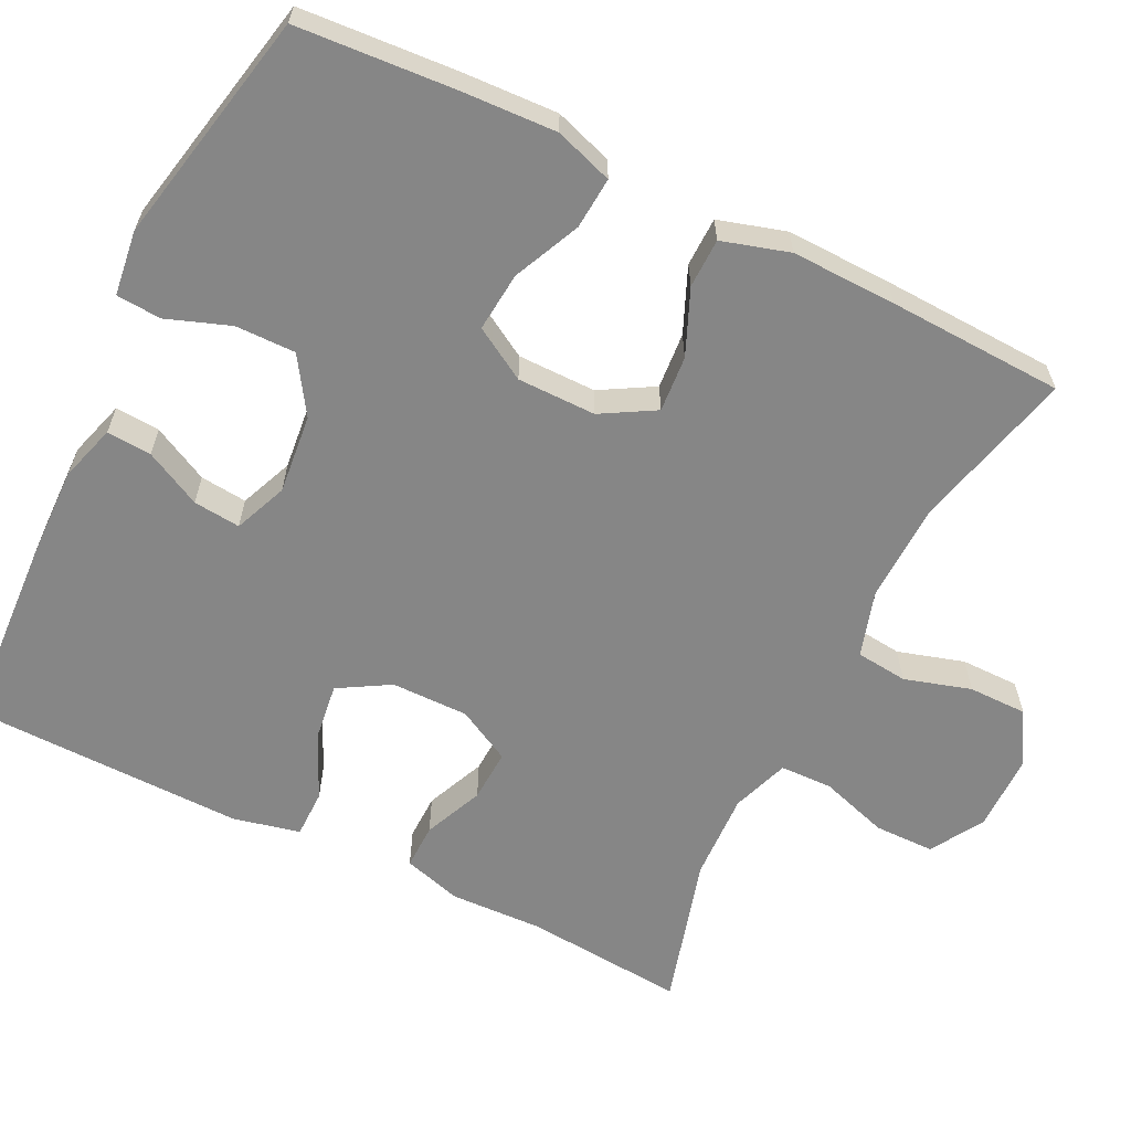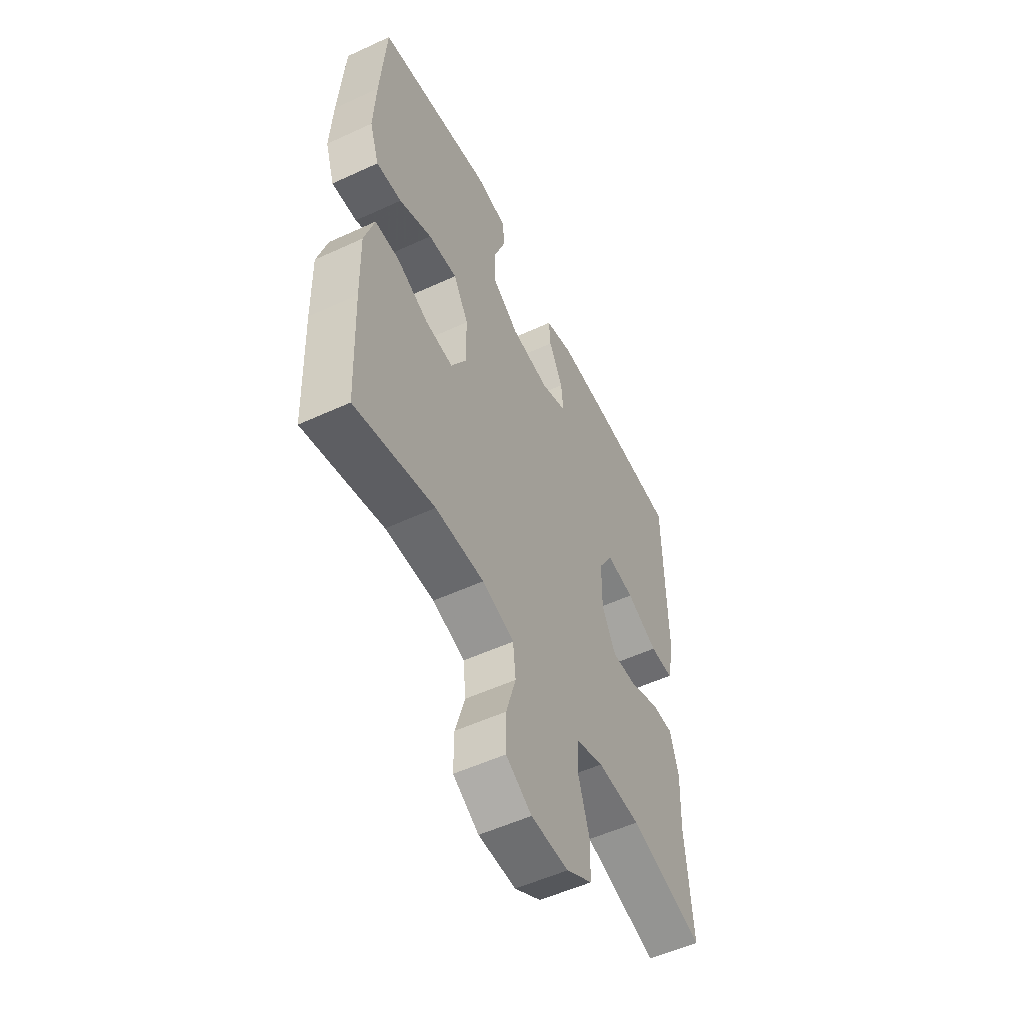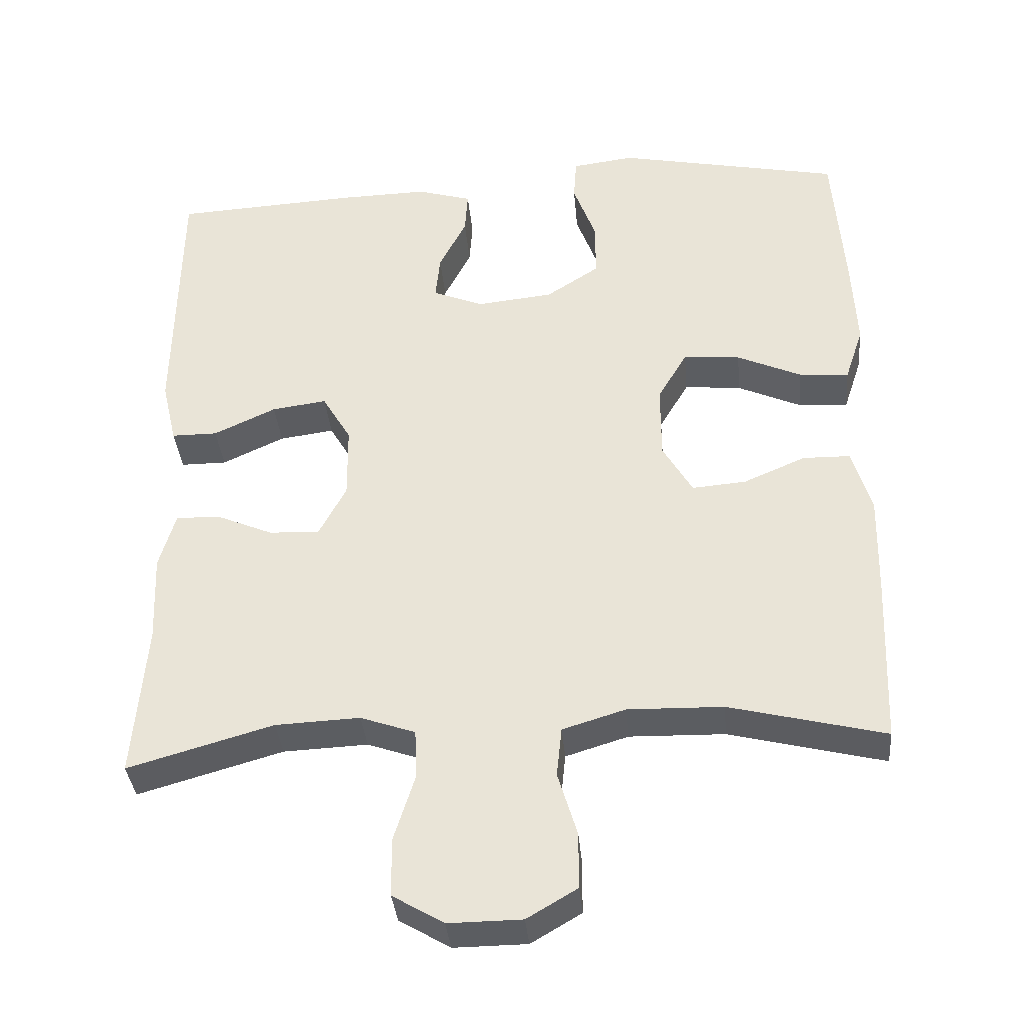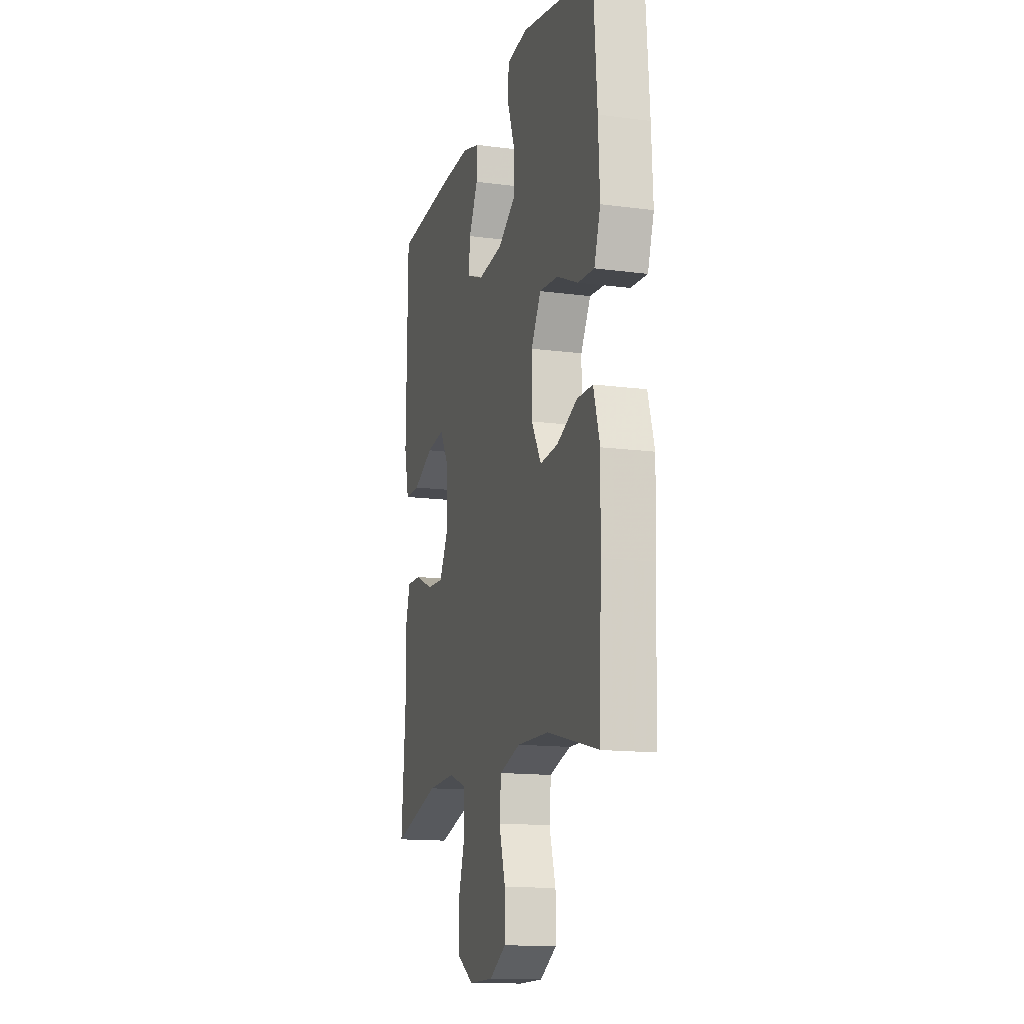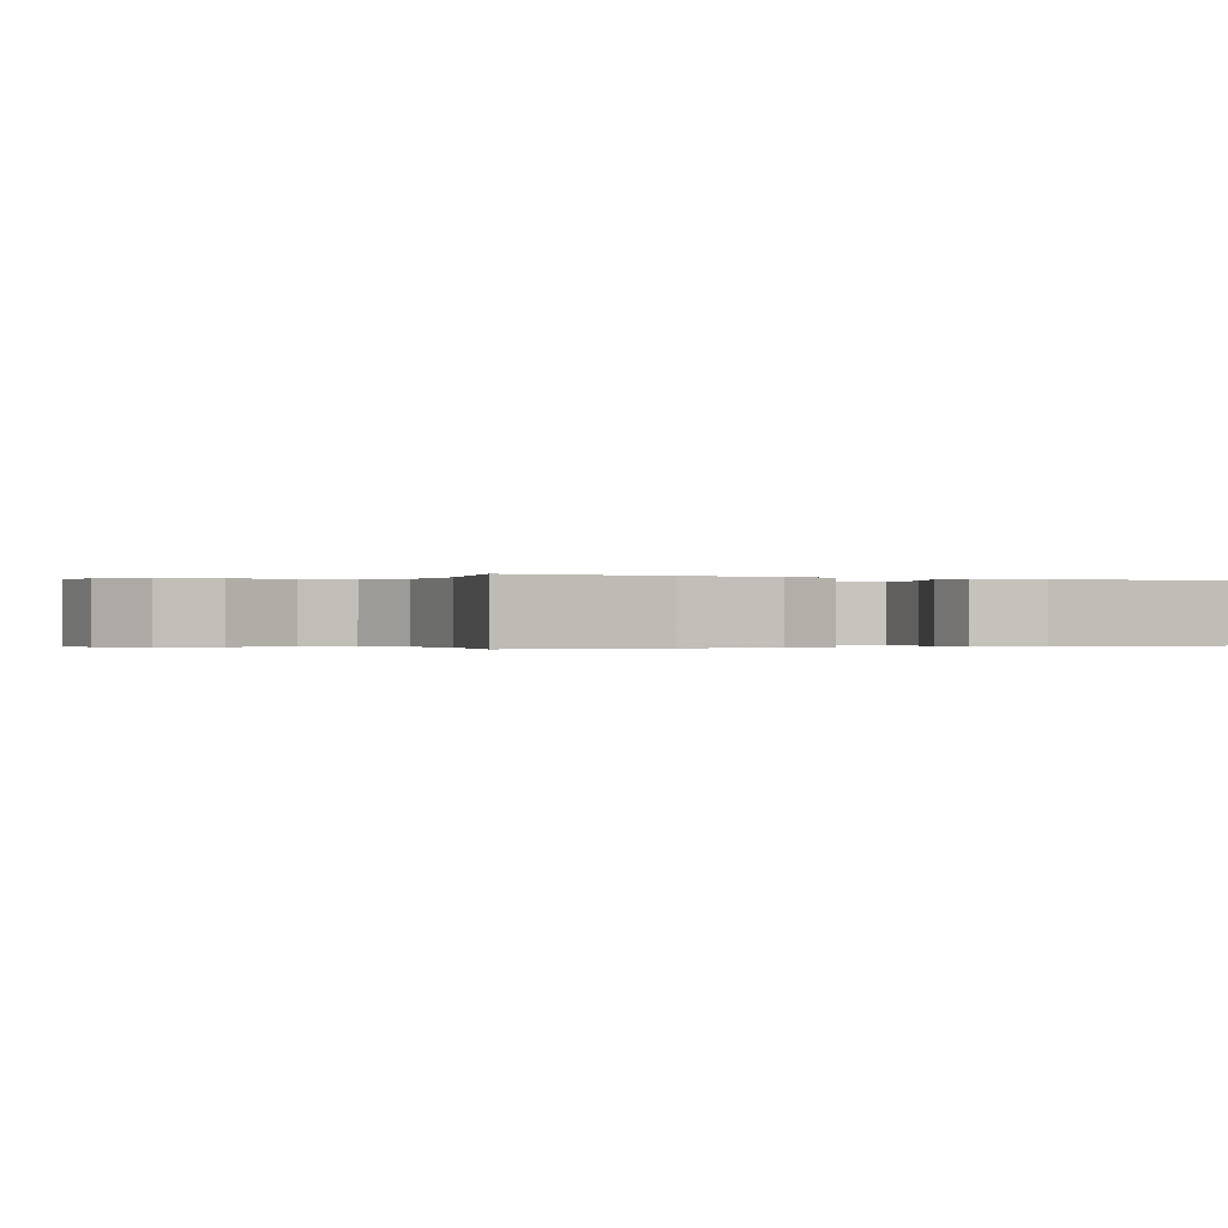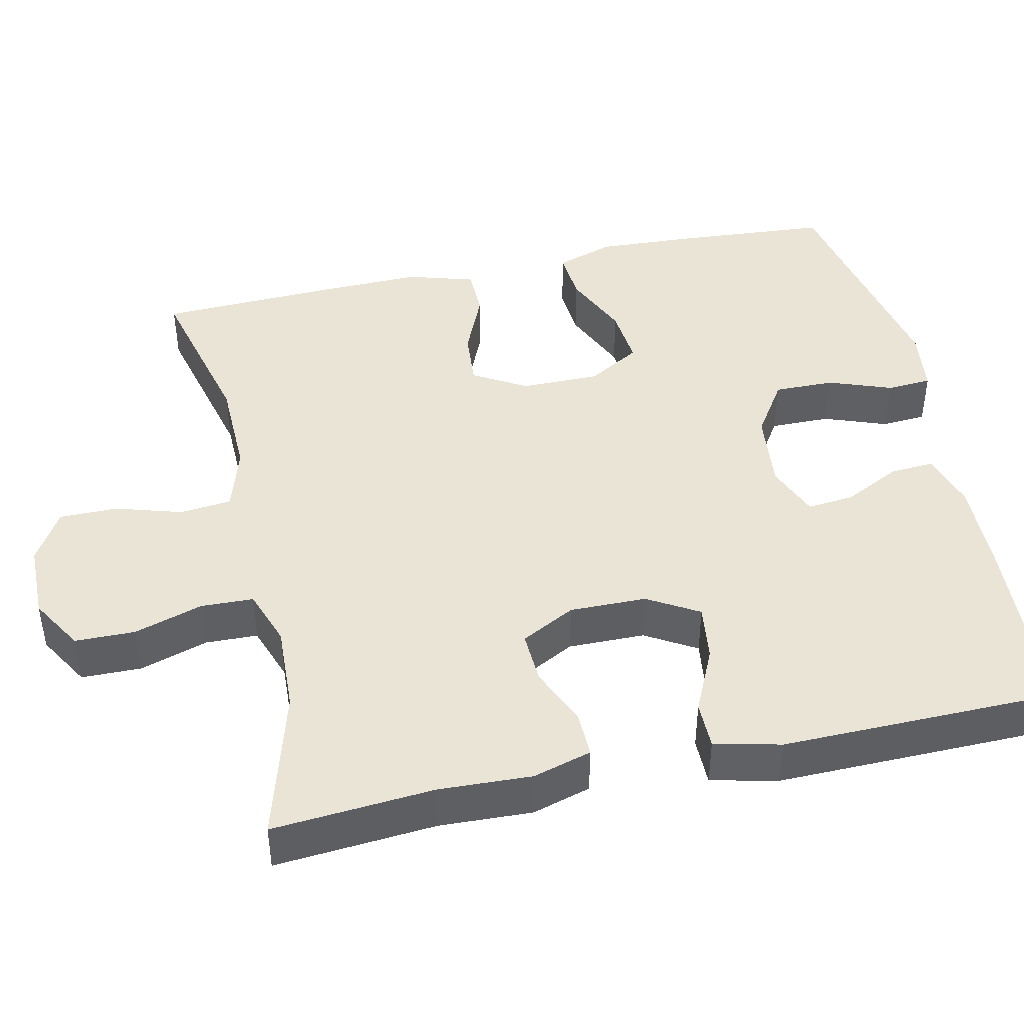
<metadata>
{"format":"obj","ext":"obj","renderer":"f3d","projection":"perspective","resolution":1024,"background":"white","views":[{"elev":-62.0,"azim":63.6,"up":"+Y"},{"elev":-53.8,"azim":116.2,"up":"+Z"},{"elev":-36.2,"azim":5.1,"up":"+Z"},{"elev":-14.4,"azim":73.9,"up":"+Z"},{"elev":-0.2,"azim":-118.8,"up":"+Y"},{"elev":43.8,"azim":-102.4,"up":"+Y"}]}
</metadata>
<code>
v -0.5 0.07 -0.5
v -0.483 0.07 -0.291
v -0.488 0.07 -0.171
v -0.466 0.07 -0.095
v -0.407 0.07 -0.096
v -0.33 0.07 -0.129
v -0.262 0.07 -0.132
v -0.225 0.07 -0.062
v -0.226 0.07 0.038
v -0.265 0.07 0.104
v -0.339 0.07 0.094
v -0.423 0.07 0.055
v -0.485 0.07 0.055
v -0.505 0.07 0.141
v -0.5 0.07 0.5
v -0.253 0.07 0.514
v -0.132 0.07 0.517
v -0.058 0.07 0.495
v -0.062 0.07 0.437
v -0.099 0.07 0.364
v -0.105 0.07 0.303
v -0.036 0.07 0.275
v 0.067 0.07 0.286
v 0.139 0.07 0.333
v 0.138 0.07 0.411
v 0.108 0.07 0.493
v 0.112 0.07 0.551
v 0.196 0.07 0.562
v 0.5 0.07 0.5
v 0.515 0.07 0.295
v 0.521 0.07 0.173
v 0.496 0.07 0.098
v 0.429 0.07 0.103
v 0.342 0.07 0.142
v 0.265 0.07 0.149
v 0.225 0.07 0.081
v 0.225 0.07 -0.021
v 0.265 0.07 -0.09
v 0.338 0.07 -0.084
v 0.422 0.07 -0.048
v 0.486 0.07 -0.049
v 0.512 0.07 -0.136
v 0.509 0.07 -0.272
v 0.5 0.07 -0.5
v 0.29 0.07 -0.448
v 0.161 0.07 -0.445
v 0.076 0.07 -0.471
v 0.069 0.07 -0.538
v 0.095 0.07 -0.624
v 0.095 0.07 -0.7
v 0.027 0.07 -0.74
v -0.072 0.07 -0.741
v -0.141 0.07 -0.7
v -0.142 0.07 -0.622
v -0.114 0.07 -0.533
v -0.116 0.07 -0.465
v -0.19 0.07 -0.439
v -0.304 0.07 -0.444
v -0.5 0 -0.5
v -0.483 0 -0.291
v -0.488 0 -0.171
v -0.466 0 -0.095
v -0.407 0 -0.096
v -0.33 0 -0.129
v -0.262 0 -0.132
v -0.225 0 -0.062
v -0.226 0 0.038
v -0.265 0 0.104
v -0.339 0 0.094
v -0.423 0 0.055
v -0.485 0 0.055
v -0.505 0 0.141
v -0.5 0 0.5
v -0.253 0 0.514
v -0.132 0 0.517
v -0.058 0 0.495
v -0.062 0 0.437
v -0.099 0 0.364
v -0.105 0 0.303
v -0.036 0 0.275
v 0.067 0 0.286
v 0.139 0 0.333
v 0.138 0 0.411
v 0.108 0 0.493
v 0.112 0 0.551
v 0.196 0 0.562
v 0.5 0 0.5
v 0.515 0 0.295
v 0.521 0 0.173
v 0.496 0 0.098
v 0.429 0 0.103
v 0.342 0 0.142
v 0.265 0 0.149
v 0.225 0 0.081
v 0.225 0 -0.021
v 0.265 0 -0.09
v 0.338 0 -0.084
v 0.422 0 -0.048
v 0.486 0 -0.049
v 0.512 0 -0.136
v 0.509 0 -0.272
v 0.5 0 -0.5
v 0.29 0 -0.448
v 0.161 0 -0.445
v 0.076 0 -0.471
v 0.069 0 -0.538
v 0.095 0 -0.624
v 0.095 0 -0.7
v 0.027 0 -0.74
v -0.072 0 -0.741
v -0.141 0 -0.7
v -0.142 0 -0.622
v -0.114 0 -0.533
v -0.116 0 -0.465
v -0.19 0 -0.439
v -0.304 0 -0.444
f 53 54 55
f 52 53 55
f 51 52 55
f 50 51 55
f 49 50 55
f 48 49 55
f 47 48 55 56
f 46 47 56 57
f 43 44 45
f 42 43 45
f 41 42 45
f 40 41 45
f 39 40 45
f 38 39 45 46
f 37 38 46 57
f 32 33 34
f 31 32 34
f 30 31 34
f 29 30 34
f 28 29 34
f 27 28 34
f 26 27 34
f 25 26 34
f 24 25 34 35
f 23 24 35 36
f 18 19 20
f 17 18 20
f 16 17 20
f 15 16 20
f 14 15 20
f 13 14 20
f 12 13 20
f 11 12 20
f 10 11 20 21
f 9 10 21 22
f 4 5 6
f 3 4 6
f 2 3 6
f 2 6 7
f 1 2 7
f 58 1 7
f 57 58 7 8
f 36 37 57
f 23 36 57
f 22 23 57
f 9 22 57
f 8 9 57
f 113 112 111
f 113 111 110
f 113 110 109
f 113 109 108
f 113 108 107
f 113 107 106
f 114 113 106 105
f 115 114 105 104
f 103 102 101
f 103 101 100
f 103 100 99
f 103 99 98
f 103 98 97
f 104 103 97 96
f 115 104 96 95
f 92 91 90
f 92 90 89
f 92 89 88
f 92 88 87
f 92 87 86
f 92 86 85
f 92 85 84
f 92 84 83
f 93 92 83 82
f 94 93 82 81
f 78 77 76
f 78 76 75
f 78 75 74
f 78 74 73
f 78 73 72
f 78 72 71
f 78 71 70
f 78 70 69
f 79 78 69 68
f 80 79 68 67
f 64 63 62
f 64 62 61
f 64 61 60
f 65 64 60
f 65 60 59
f 65 59 116
f 66 65 116 115
f 115 95 94
f 115 94 81
f 115 81 80
f 115 80 67
f 115 67 66
f 1 59 60 2
f 2 60 61 3
f 3 61 62 4
f 4 62 63 5
f 5 63 64 6
f 6 64 65 7
f 7 65 66 8
f 8 66 67 9
f 9 67 68 10
f 10 68 69 11
f 11 69 70 12
f 12 70 71 13
f 13 71 72 14
f 14 72 73 15
f 15 73 74 16
f 16 74 75 17
f 17 75 76 18
f 18 76 77 19
f 19 77 78 20
f 20 78 79 21
f 21 79 80 22
f 22 80 81 23
f 23 81 82 24
f 24 82 83 25
f 25 83 84 26
f 26 84 85 27
f 27 85 86 28
f 28 86 87 29
f 29 87 88 30
f 30 88 89 31
f 31 89 90 32
f 32 90 91 33
f 33 91 92 34
f 34 92 93 35
f 35 93 94 36
f 36 94 95 37
f 37 95 96 38
f 38 96 97 39
f 39 97 98 40
f 40 98 99 41
f 41 99 100 42
f 42 100 101 43
f 43 101 102 44
f 44 102 103 45
f 45 103 104 46
f 46 104 105 47
f 47 105 106 48
f 48 106 107 49
f 49 107 108 50
f 50 108 109 51
f 51 109 110 52
f 52 110 111 53
f 53 111 112 54
f 54 112 113 55
f 55 113 114 56
f 56 114 115 57
f 57 115 116 58
f 58 116 59 1

</code>
